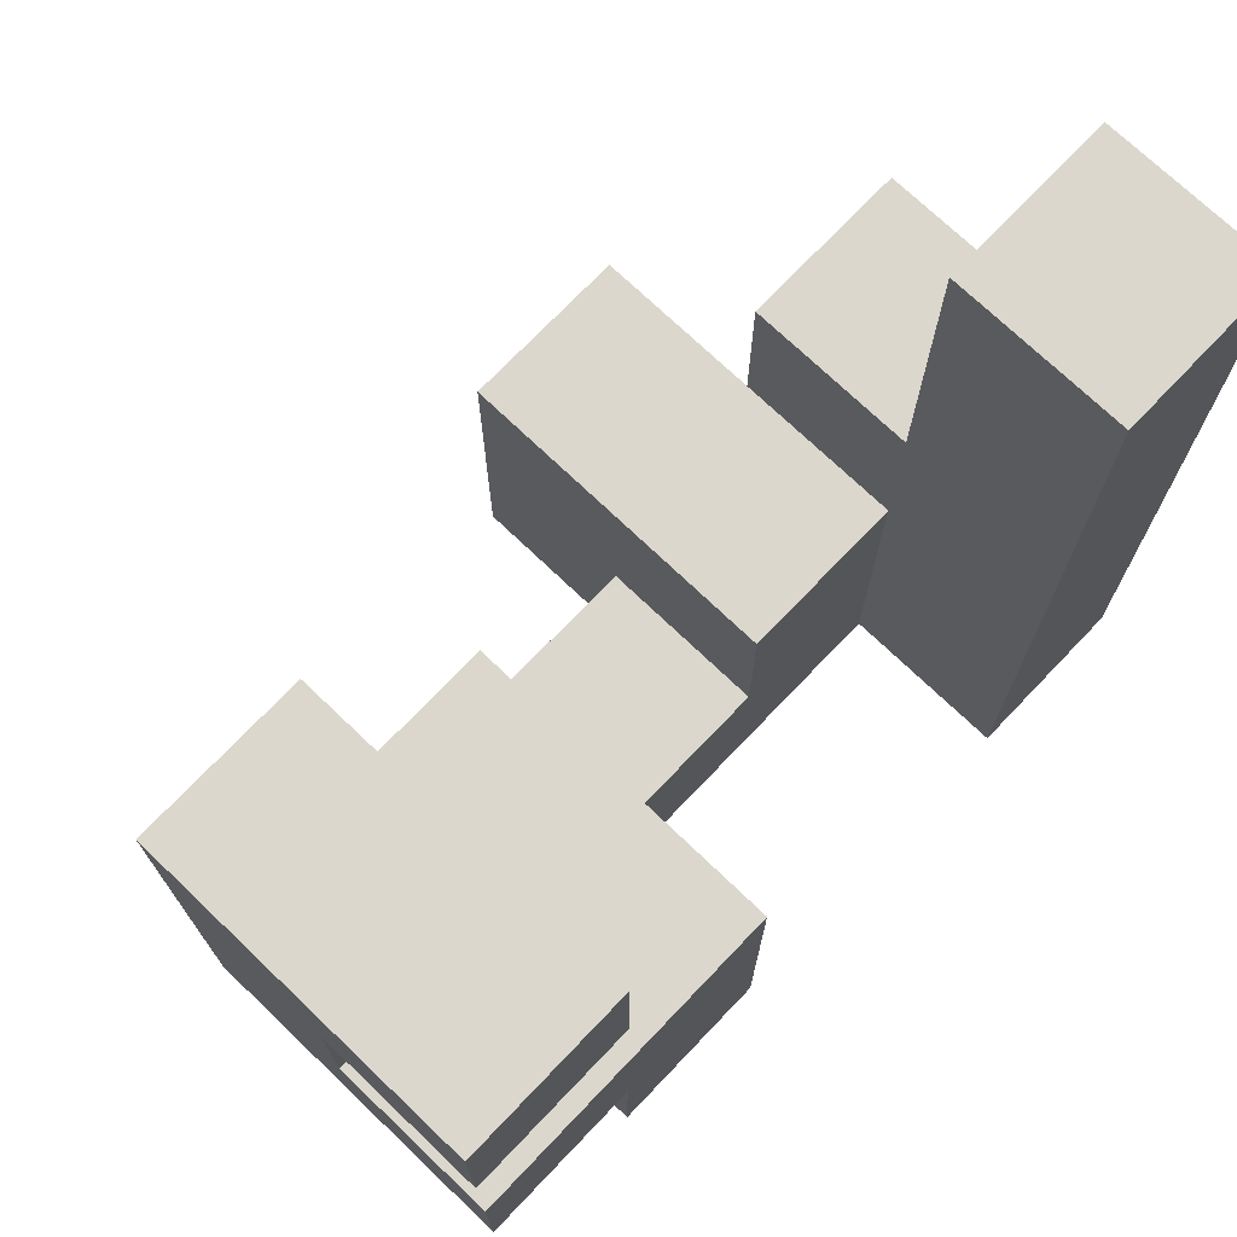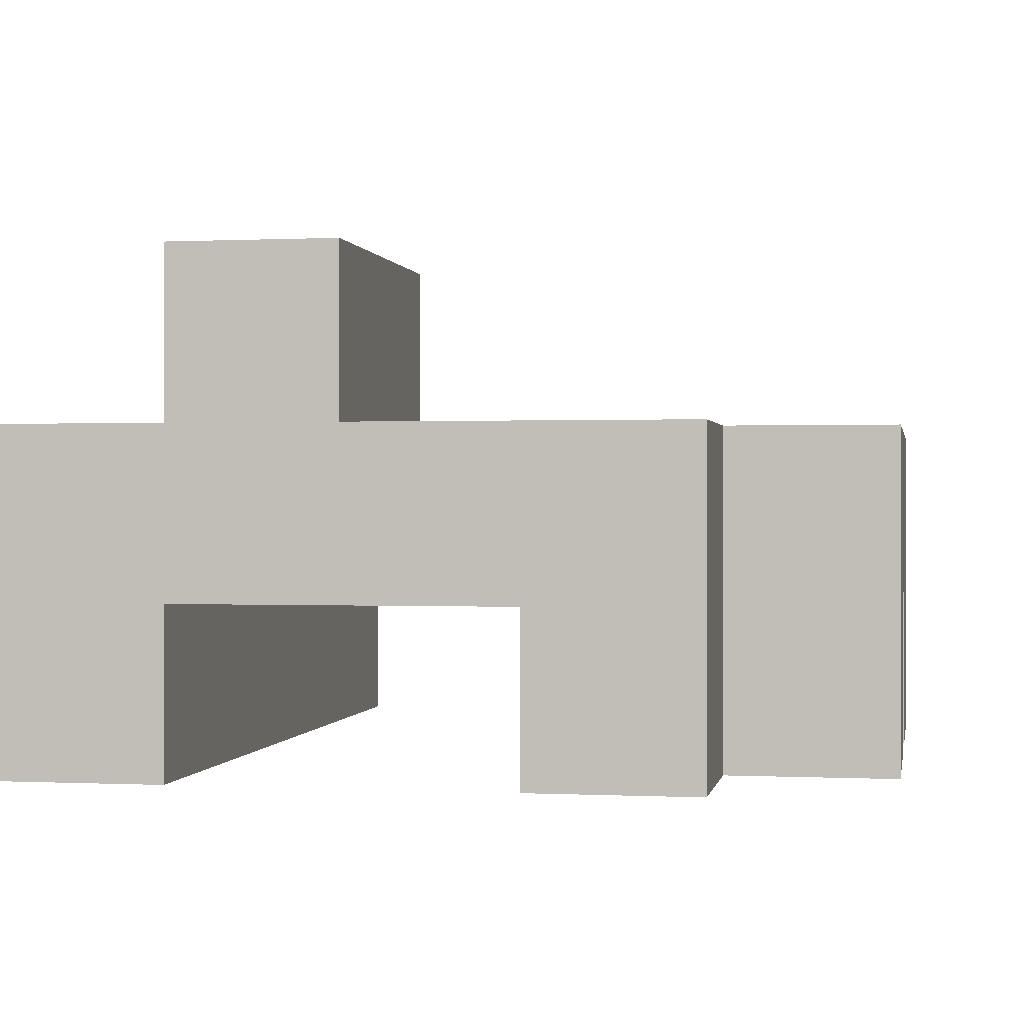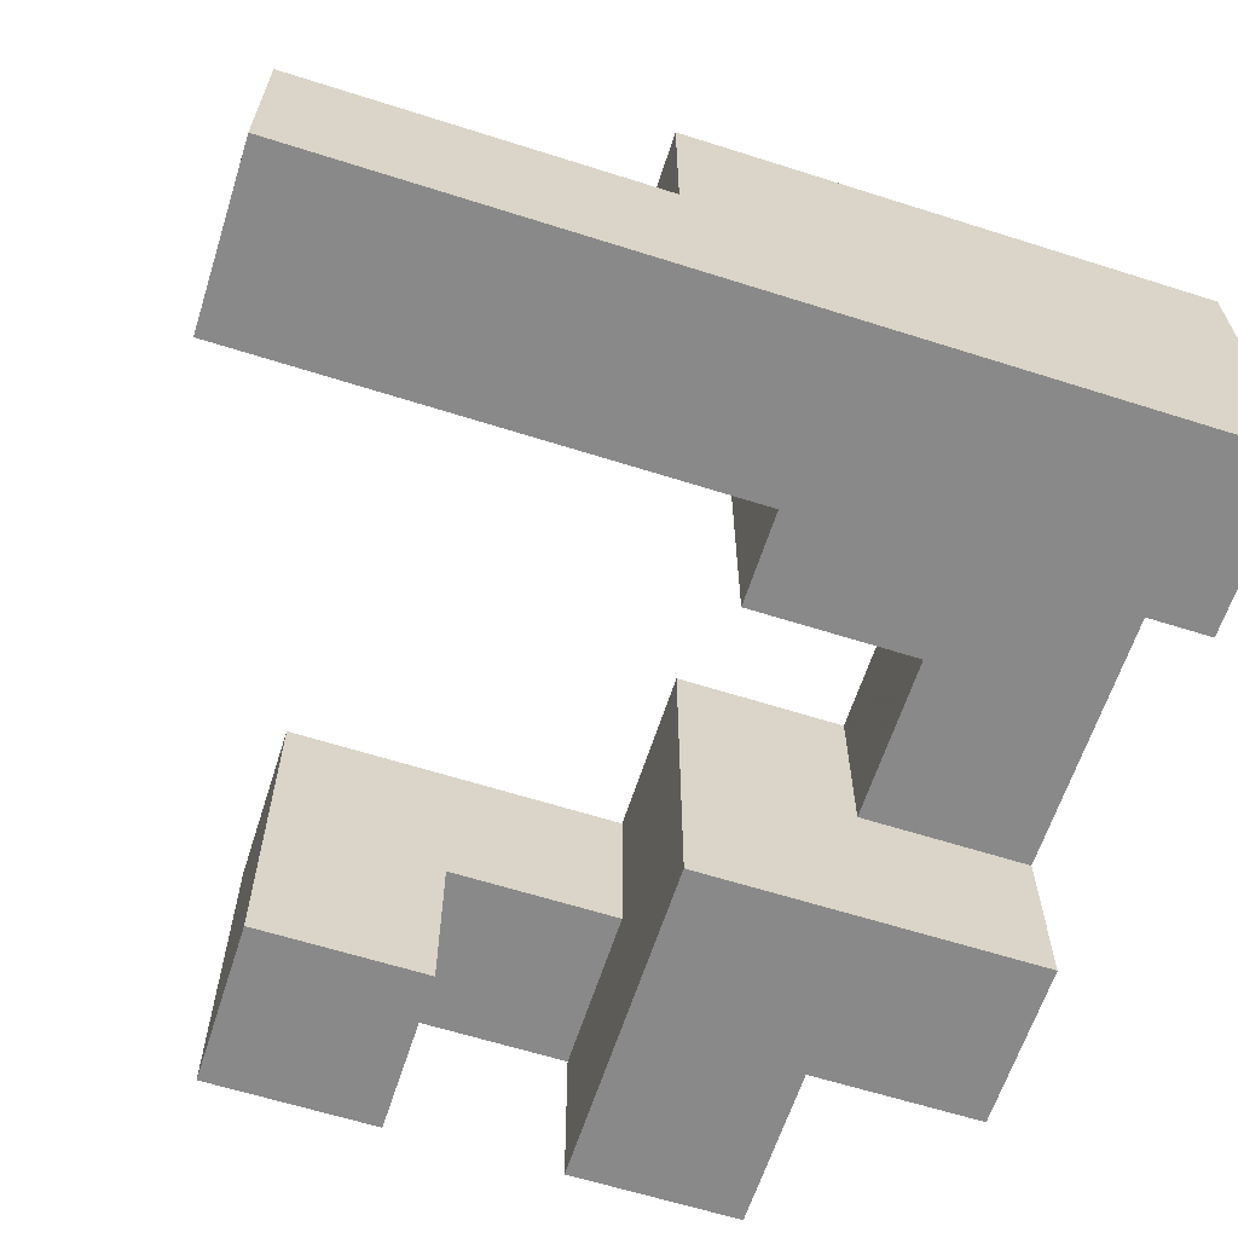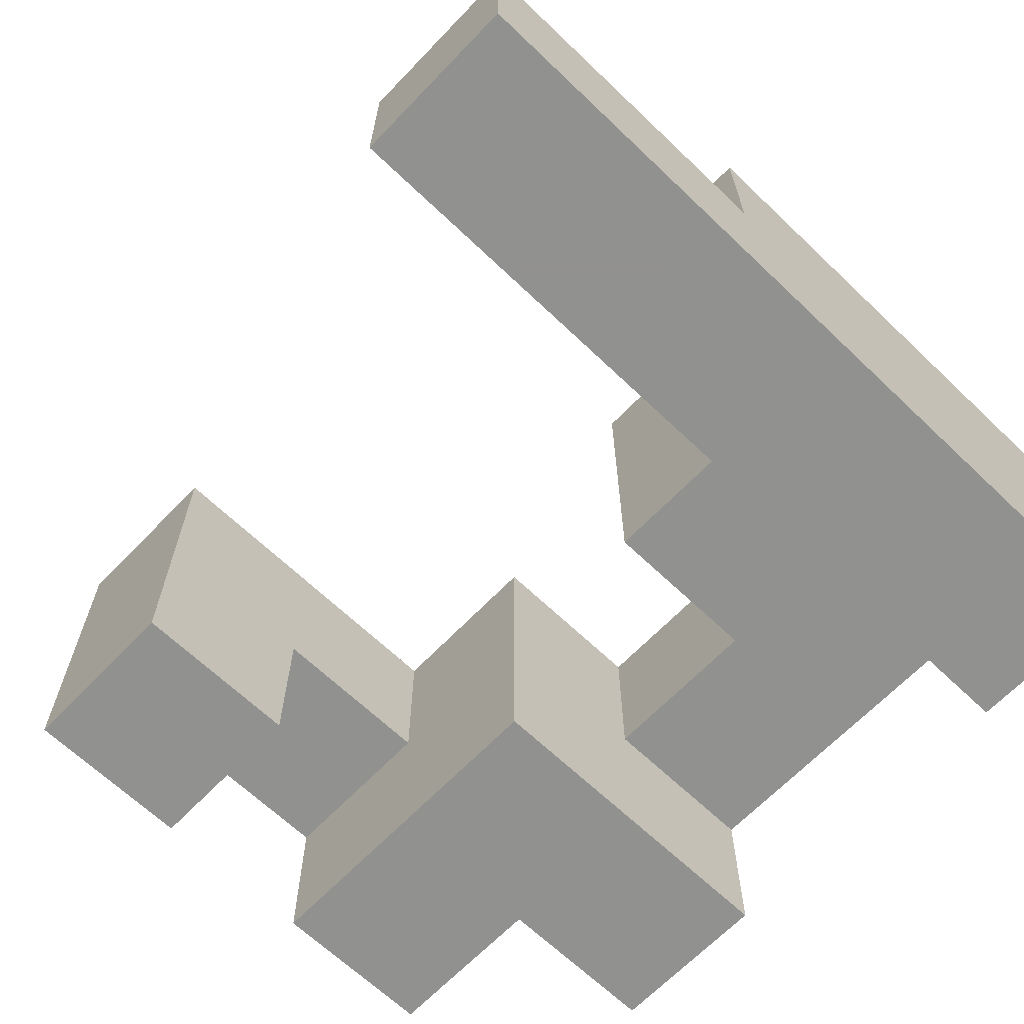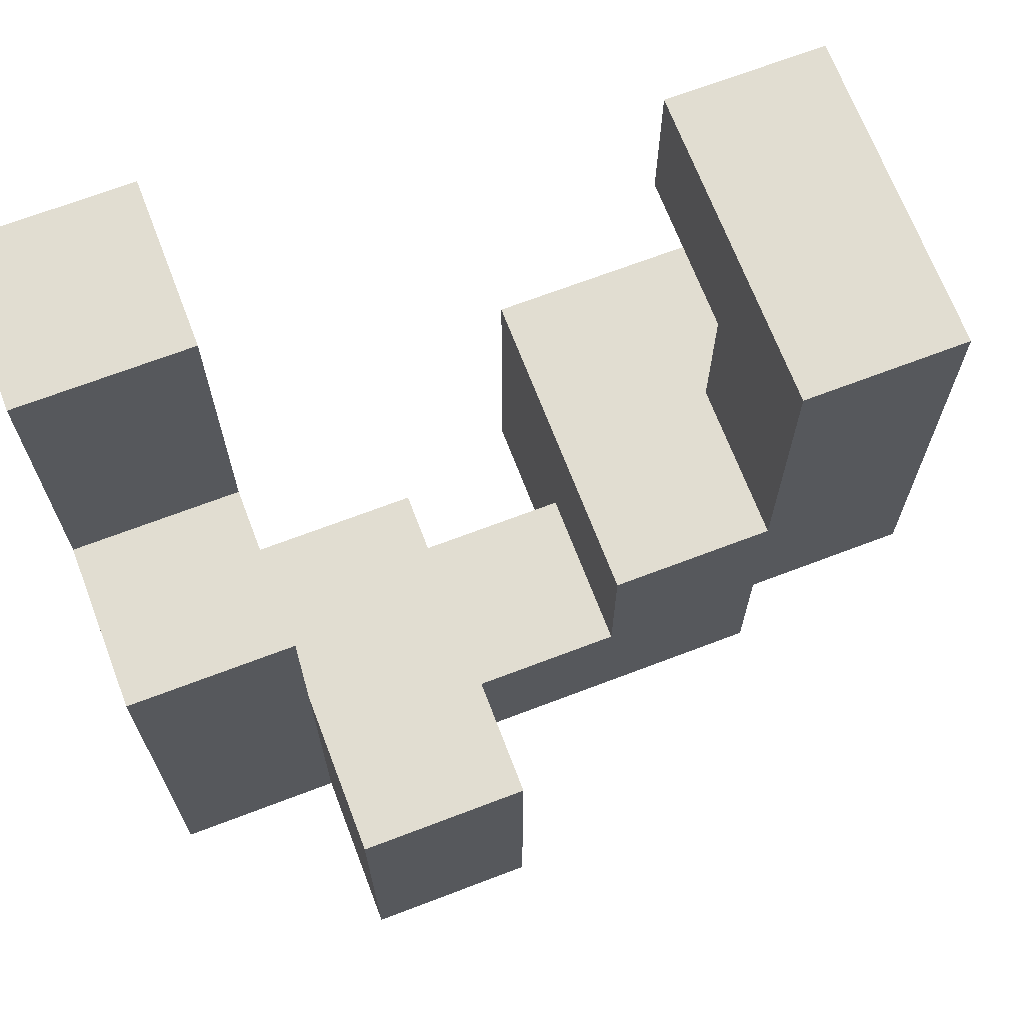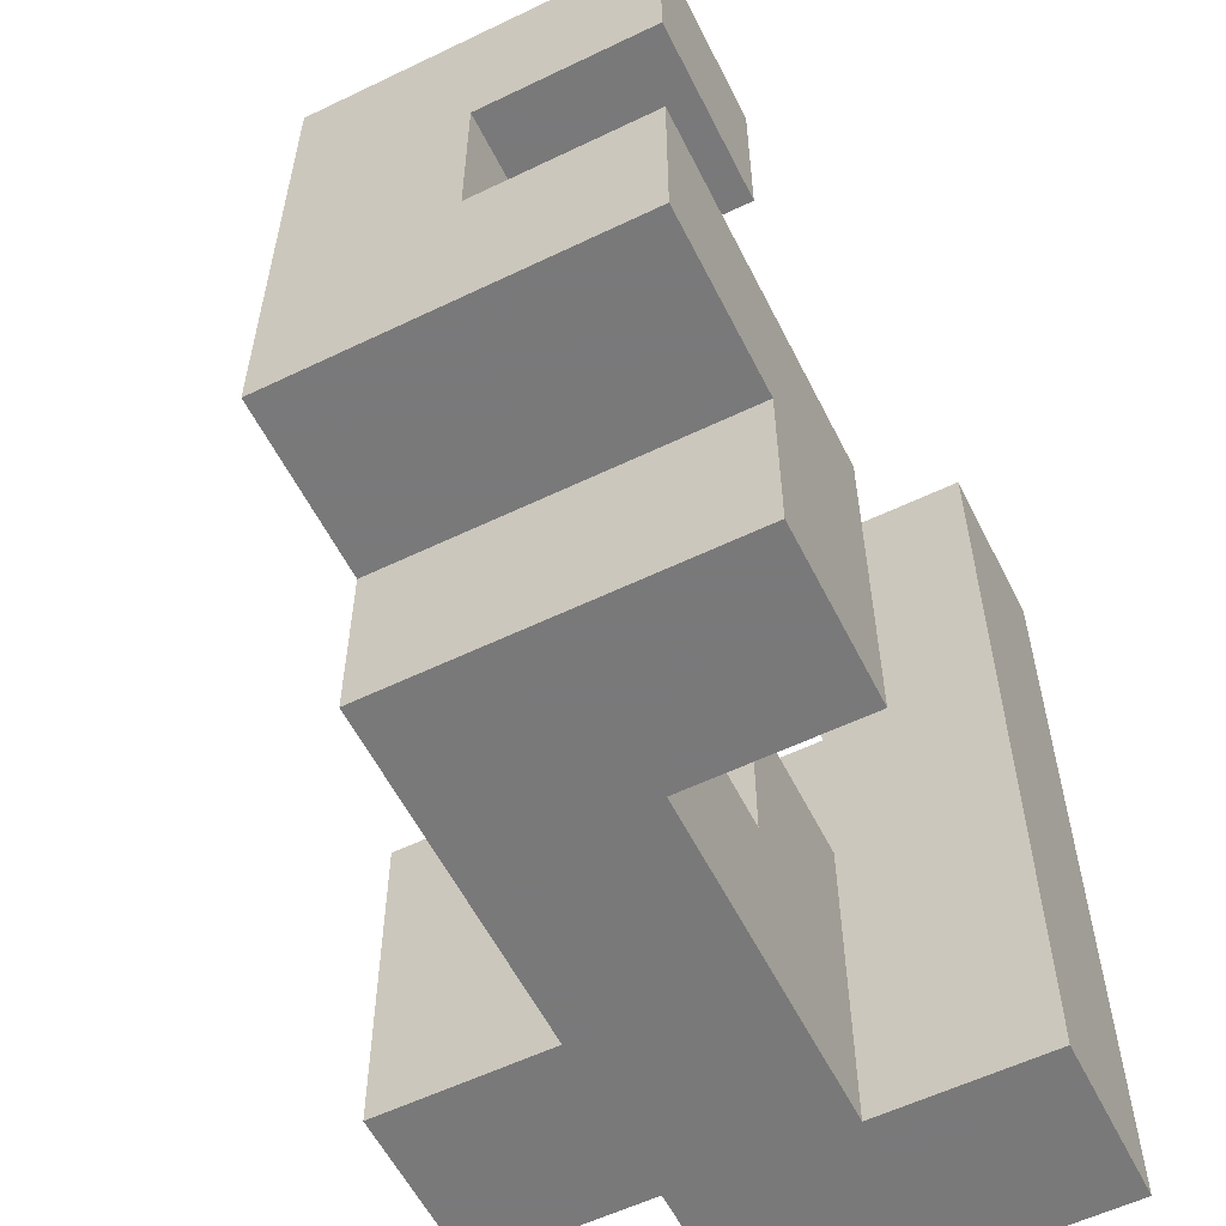
<metadata>
{"format":"obj","ext":"obj","renderer":"f3d","projection":"perspective","resolution":1024,"background":"white","views":[{"elev":72.9,"azim":133.7,"up":"+Y"},{"elev":0.2,"azim":10.3,"up":"+Z"},{"elev":-63.0,"azim":-107.8,"up":"+Z"},{"elev":-66.0,"azim":-133.8,"up":"+Z"},{"elev":68.9,"azim":-20.9,"up":"+Y"},{"elev":-57.8,"azim":116.5,"up":"+Y"}]}
</metadata>
<code>
v -0.5 -0.5 -0.5
v -0.5 -0.5 -0.3
v -0.5 -0.3 -0.3
v -0.5 -0.3 -0.5
v -0.3 -0.5 -0.5
v -0.3 -0.3 -0.5
v -0.3 -0.3 -0.3
v -0.3 -0.5 -0.3
v 0.1 -0.5 -0.5
v 0.1 -0.5 -0.3
v 0.1 -0.3 -0.3
v 0.1 -0.3 -0.5
v 0.3 -0.5 -0.5
v 0.3 -0.3 -0.5
v 0.3 -0.3 -0.3
v 0.3 -0.5 -0.3
v -0.5 -0.1 -0.3
v -0.5 -0.1 -0.5
v -0.3 -0.1 -0.5
v -0.3 -0.1 -0.3
v 0.1 -0.1 -0.3
v 0.1 -0.1 -0.5
v 0.3 -0.1 -0.3
v 0.3 -0.1 -0.5
v 0.5 -0.3 -0.5
v 0.5 -0.1 -0.5
v 0.5 -0.1 -0.3
v 0.5 -0.3 -0.3
v -0.5 0.1 -0.3
v -0.5 0.1 -0.5
v -0.3 0.1 -0.5
v -0.3 0.1 -0.3
v -0.5 0.3 -0.3
v -0.5 0.3 -0.5
v -0.3 0.3 -0.5
v -0.3 0.3 -0.3
v 0.3 0.1 -0.5
v 0.3 0.1 -0.3
v 0.3 0.3 -0.3
v 0.3 0.3 -0.5
v 0.5 0.1 -0.5
v 0.5 0.3 -0.5
v 0.5 0.3 -0.3
v 0.5 0.1 -0.3
v -0.5 0.5 -0.3
v -0.5 0.5 -0.5
v -0.3 0.5 -0.5
v -0.3 0.5 -0.3
v -0.5 -0.5 -0.1
v -0.5 -0.3 -0.1
v -0.3 -0.5 -0.1
v -0.3 -0.3 -0.1
v -0.1 -0.5 -0.3
v -0.1 -0.5 -0.1
v -0.1 -0.3 -0.3
v 0.1 -0.5 -0.1
v -0.1 -0.3 -0.1
v 0.1 -0.3 -0.1
v 0.3 -0.3 -0.1
v 0.3 -0.5 -0.1
v -0.5 -0.1 -0.1
v -0.3 -0.1 -0.1
v -0.1 -0.1 -0.3
v -0.1 -0.1 -0.1
v 0.1 -0.1 -0.1
v 0.3 -0.1 -0.1
v 0.5 -0.1 -0.1
v 0.5 -0.3 -0.1
v -0.5 0.1 -0.1
v -0.3 0.1 -0.1
v 0.3 0.1 -0.1
v 0.5 0.1 -0.1
v 0.3 0.3 -0.1
v 0.5 0.3 -0.1
v -0.3 -0.5 0.1
v -0.3 -0.3 0.1
v -0.1 -0.3 0.1
v -0.1 -0.5 0.1
v -0.3 -0.1 0.1
v -0.1 -0.1 0.1
f 1 2 3
f 1 3 4
f 5 6 7
f 5 7 8
f 1 5 8
f 1 8 2
f 1 4 6
f 1 6 5
f 9 10 11
f 9 11 12
f 13 14 15
f 13 15 16
f 9 13 16
f 9 16 10
f 9 12 14
f 9 14 13
f 4 3 17
f 4 17 18
f 6 19 20
f 6 20 7
f 4 18 19
f 4 19 6
f 12 11 21
f 12 21 22
f 22 21 23
f 22 23 24
f 12 22 24
f 12 24 14
f 25 26 27
f 25 27 28
f 14 25 28
f 14 28 15
f 24 23 27
f 24 27 26
f 14 24 26
f 14 26 25
f 18 17 29
f 18 29 30
f 19 31 32
f 19 32 20
f 18 30 31
f 18 31 19
f 30 29 33
f 30 33 34
f 31 35 36
f 31 36 32
f 30 34 35
f 30 35 31
f 29 32 36
f 29 36 33
f 37 38 39
f 37 39 40
f 41 42 43
f 41 43 44
f 37 41 44
f 37 44 38
f 40 39 43
f 40 43 42
f 37 40 42
f 37 42 41
f 34 33 45
f 34 45 46
f 35 47 48
f 35 48 36
f 46 45 48
f 46 48 47
f 34 46 47
f 34 47 35
f 33 36 48
f 33 48 45
f 2 49 50
f 2 50 3
f 2 8 51
f 2 51 49
f 49 51 52
f 49 52 50
f 8 53 54
f 8 54 51
f 8 7 55
f 8 55 53
f 53 10 56
f 53 56 54
f 55 57 58
f 55 58 11
f 53 55 11
f 53 11 10
f 54 56 58
f 54 58 57
f 16 15 59
f 16 59 60
f 10 16 60
f 10 60 56
f 56 60 59
f 56 59 58
f 3 50 61
f 3 61 17
f 50 52 62
f 50 62 61
f 55 63 64
f 55 64 57
f 20 62 64
f 20 64 63
f 7 20 63
f 7 63 55
f 11 58 65
f 11 65 21
f 21 65 66
f 21 66 23
f 58 59 66
f 58 66 65
f 28 27 67
f 28 67 68
f 15 28 68
f 15 68 59
f 59 68 67
f 59 67 66
f 17 61 69
f 17 69 29
f 20 32 70
f 20 70 62
f 29 69 70
f 29 70 32
f 61 62 70
f 61 70 69
f 23 66 71
f 23 71 38
f 27 44 72
f 27 72 67
f 23 38 44
f 23 44 27
f 66 67 72
f 66 72 71
f 38 71 73
f 38 73 39
f 44 43 74
f 44 74 72
f 39 73 74
f 39 74 43
f 71 72 74
f 71 74 73
f 51 75 76
f 51 76 52
f 54 57 77
f 54 77 78
f 51 54 78
f 51 78 75
f 75 78 77
f 75 77 76
f 52 76 79
f 52 79 62
f 57 64 80
f 57 80 77
f 62 79 80
f 62 80 64
f 76 77 80
f 76 80 79

</code>
